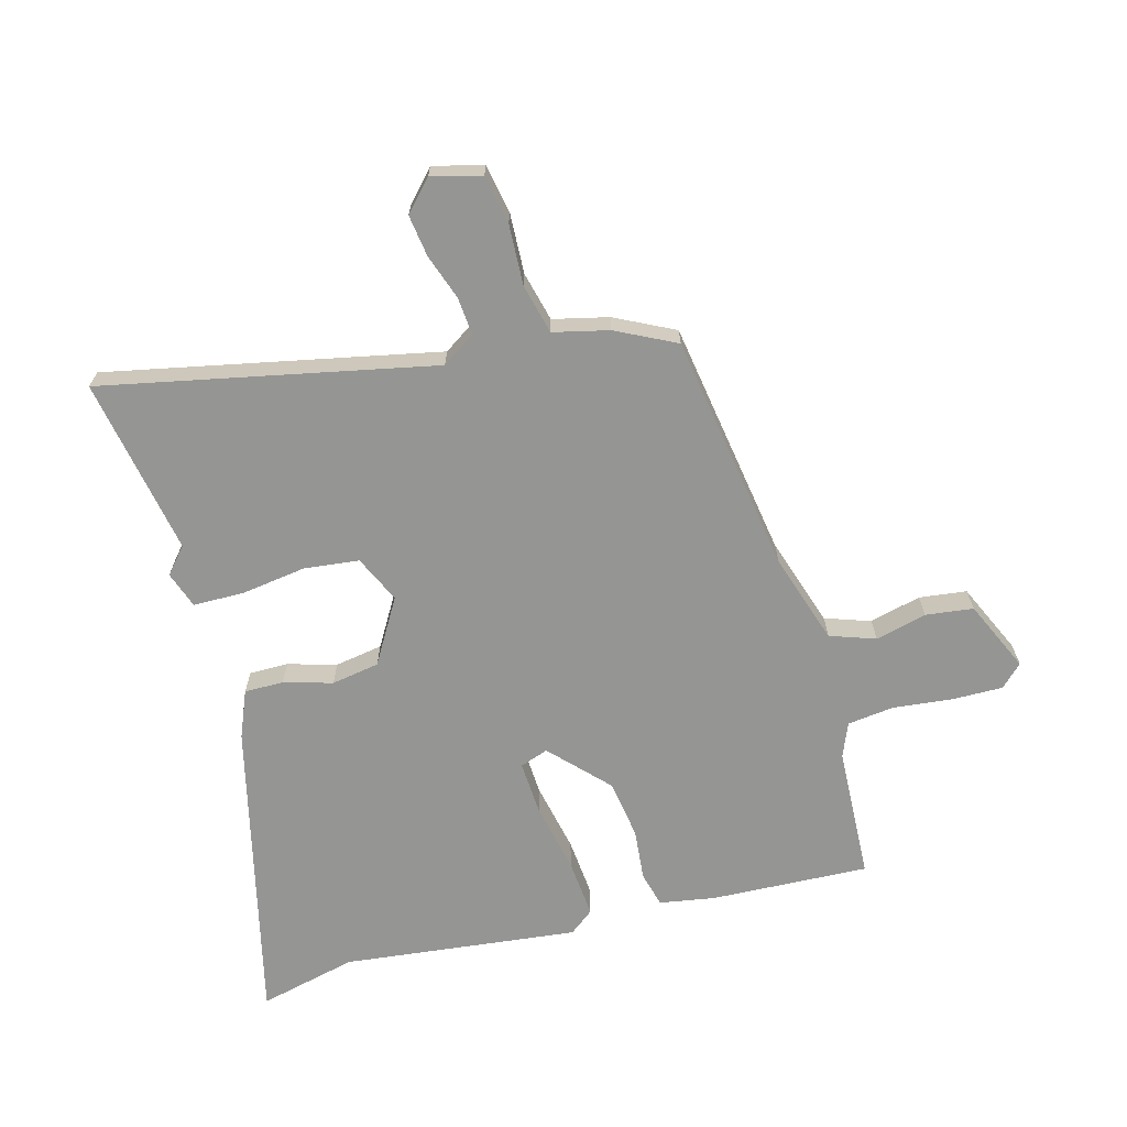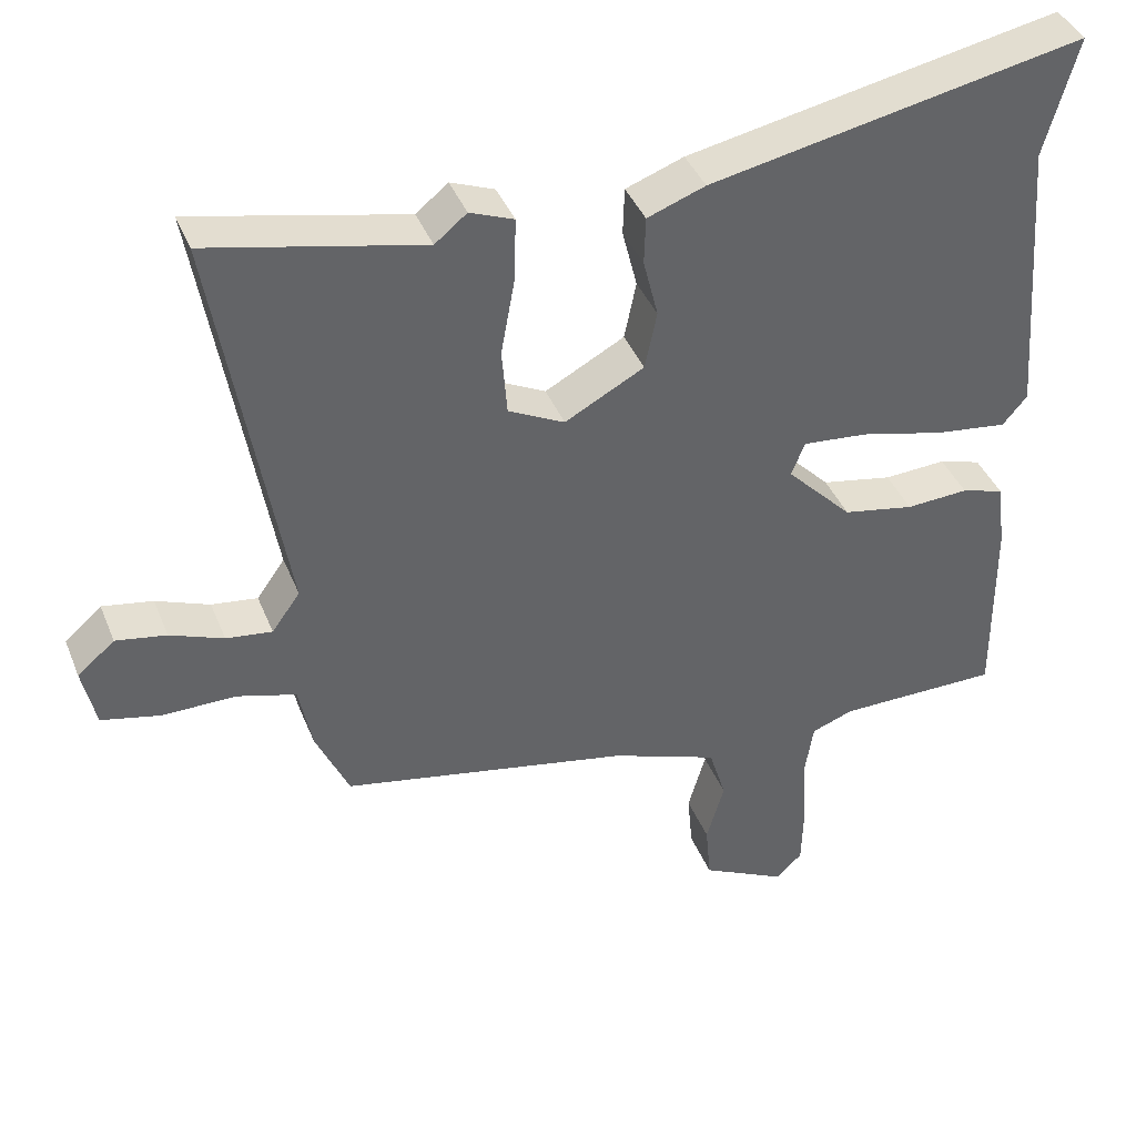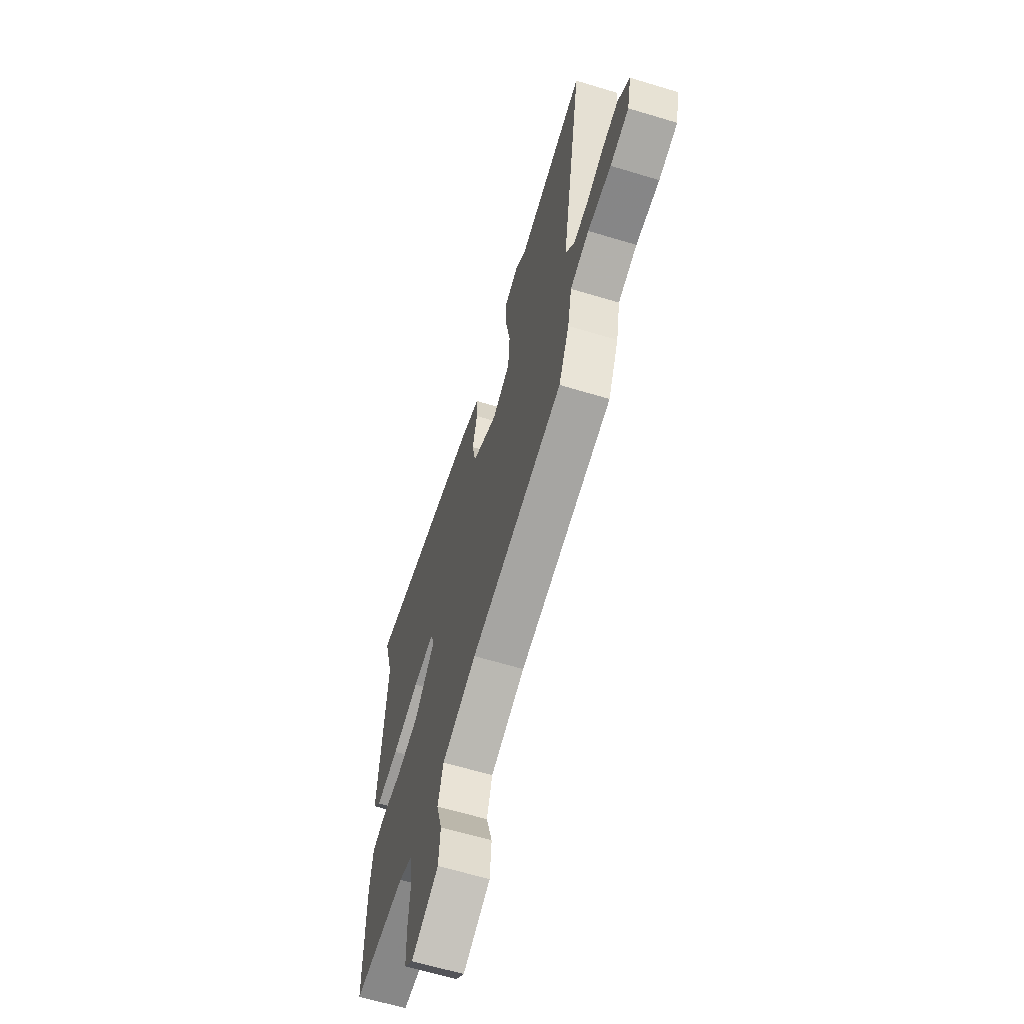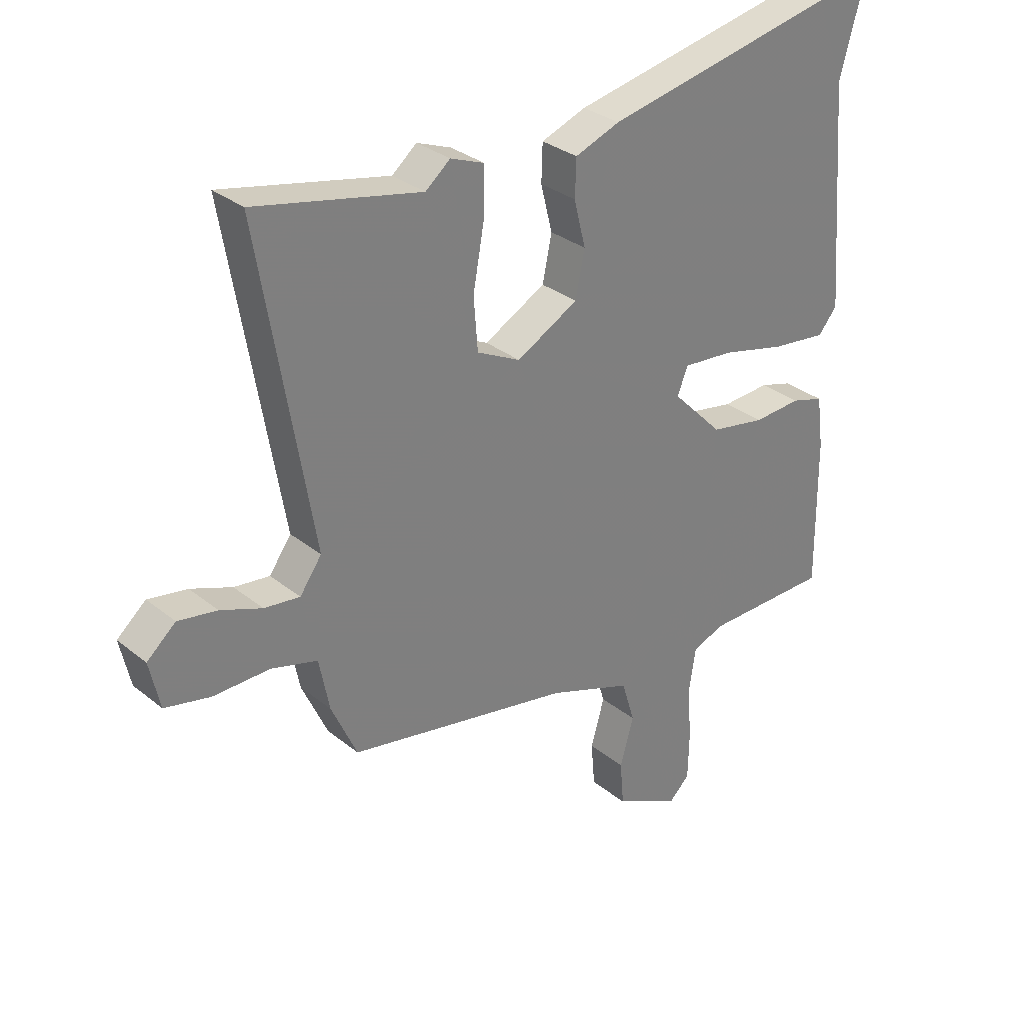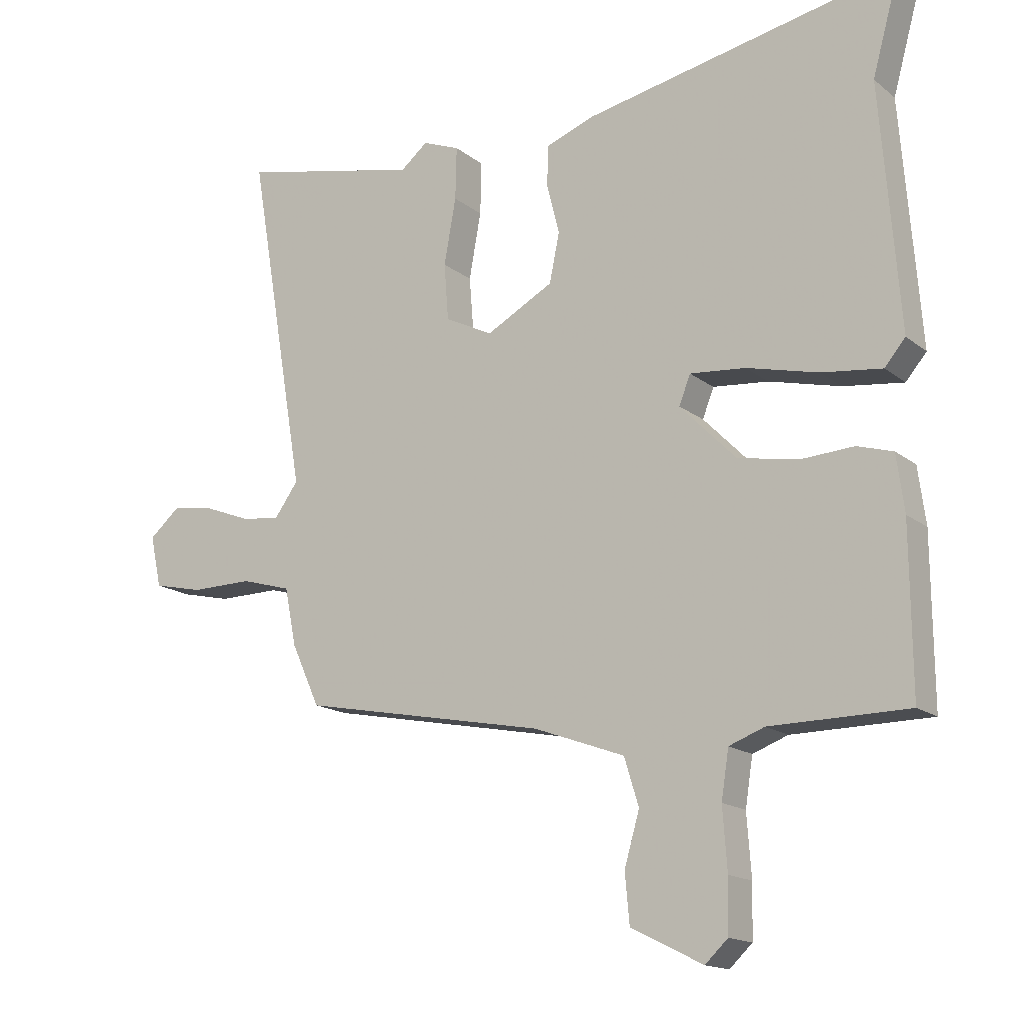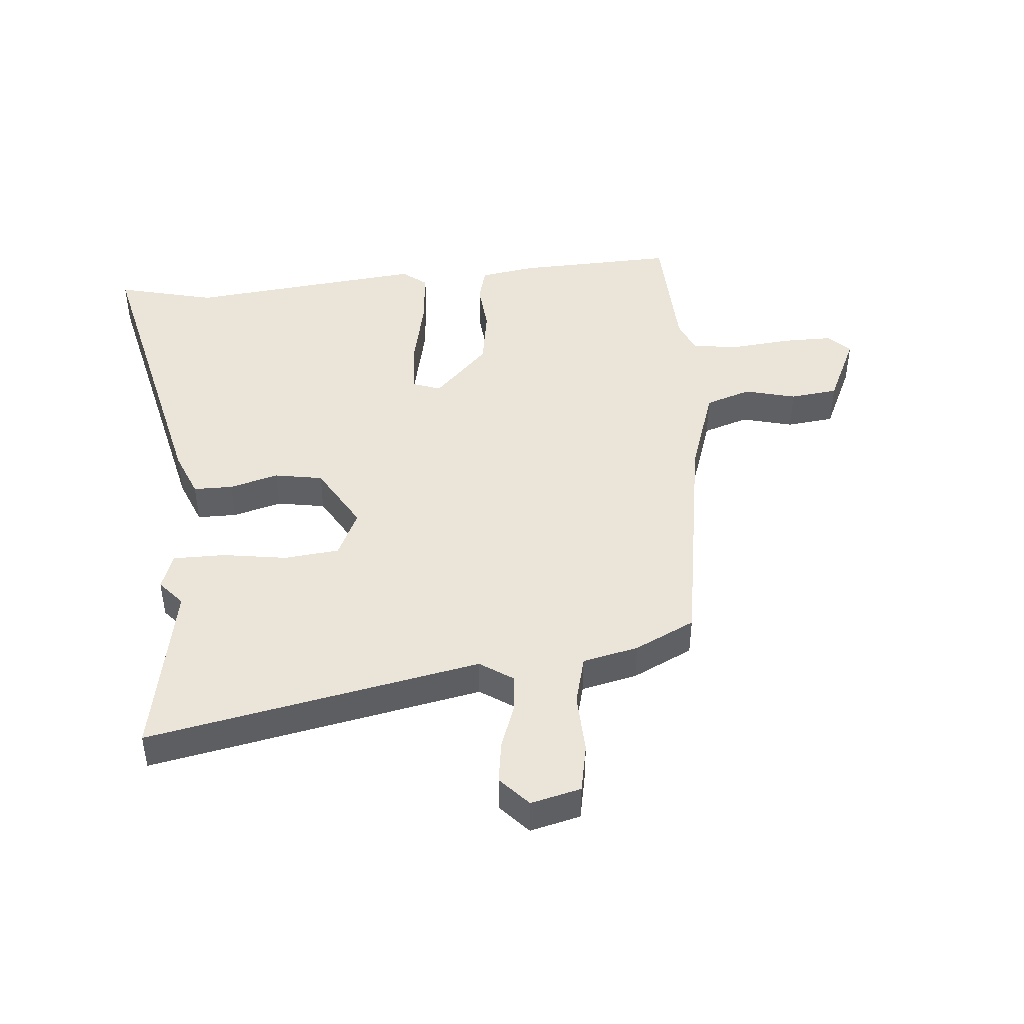
<metadata>
{"format":"obj","ext":"obj","renderer":"f3d","projection":"perspective","resolution":1024,"background":"white","views":[{"elev":-67.3,"azim":103.2,"up":"+Y"},{"elev":40.2,"azim":159.3,"up":"+Z"},{"elev":-62.8,"azim":72.9,"up":"+Z"},{"elev":31.1,"azim":138.8,"up":"+Z"},{"elev":-15.8,"azim":-147.3,"up":"+Z"},{"elev":44.7,"azim":83.3,"up":"+Y"}]}
</metadata>
<code>
v 0.33 0.07 0.463
v 0.618 0.07 0.526
v 0.526 0.07 -0.017
v 0.564 0.07 -0.07
v 0.626 0.07 -0.062
v 0.698 0.07 -0.034
v 0.766 0.07 -0.022
v 0.816 0.07 -0.065
v 0.798 0.07 -0.147
v 0.719 0.07 -0.165
v 0.62 0.07 -0.164
v 0.54 0.07 -0.187
v 0.522 0.07 -0.278
v 0.477 0.07 -0.377
v 0.087 0.07 -0.453
v -0.058 0.07 -0.506
v -0.081 0.07 -0.581
v -0.057 0.07 -0.664
v -0.064 0.07 -0.742
v -0.178 0.07 -0.799
v -0.214 0.07 -0.765
v -0.216 0.07 -0.682
v -0.209 0.07 -0.585
v -0.221 0.07 -0.509
v -0.277 0.07 -0.488
v -0.496 0.07 -0.486
v -0.494 0.07 -0.226
v -0.482 0.07 -0.136
v -0.425 0.07 -0.119
v -0.341 0.07 -0.124
v -0.245 0.07 -0.106
v -0.156 0.07 -0.015
v -0.174 0.07 0.031
v -0.262 0.07 0.023
v -0.376 0.07 -0.005
v -0.472 0.07 -0.017
v -0.505 0.07 0.022
v -0.475 0.07 0.409
v -0.519 0.07 0.568
v -0.017 0.07 0.467
v 0.061 0.07 0.438
v 0.063 0.07 0.374
v 0.043 0.07 0.294
v 0.059 0.07 0.216
v 0.166 0.07 0.158
v 0.242 0.07 0.196
v 0.249 0.07 0.286
v 0.23 0.07 0.391
v 0.228 0.07 0.475
v 0.287 0.07 0.498
v 0.33 0 0.463
v 0.618 0 0.526
v 0.526 0 -0.017
v 0.564 0 -0.07
v 0.626 0 -0.062
v 0.698 0 -0.034
v 0.766 0 -0.022
v 0.816 0 -0.065
v 0.798 0 -0.147
v 0.719 0 -0.165
v 0.62 0 -0.164
v 0.54 0 -0.187
v 0.522 0 -0.278
v 0.477 0 -0.377
v 0.087 0 -0.453
v -0.058 0 -0.506
v -0.081 0 -0.581
v -0.057 0 -0.664
v -0.064 0 -0.742
v -0.178 0 -0.799
v -0.214 0 -0.765
v -0.216 0 -0.682
v -0.209 0 -0.585
v -0.221 0 -0.509
v -0.277 0 -0.488
v -0.496 0 -0.486
v -0.494 0 -0.226
v -0.482 0 -0.136
v -0.425 0 -0.119
v -0.341 0 -0.124
v -0.245 0 -0.106
v -0.156 0 -0.015
v -0.174 0 0.031
v -0.262 0 0.023
v -0.376 0 -0.005
v -0.472 0 -0.017
v -0.505 0 0.022
v -0.475 0 0.409
v -0.519 0 0.568
v -0.017 0 0.467
v 0.061 0 0.438
v 0.063 0 0.374
v 0.043 0 0.294
v 0.059 0 0.216
v 0.166 0 0.158
v 0.242 0 0.196
v 0.249 0 0.286
v 0.23 0 0.391
v 0.228 0 0.475
v 0.287 0 0.498
f 47 48 49 50
f 46 47 50 1
f 40 41 42 43
f 38 39 40 43
f 38 43 44
f 37 38 44 45
f 34 35 36 37
f 33 34 37 45
f 27 28 29 30
f 25 26 27 30
f 24 25 30 31
f 23 24 31 32
f 21 22 23 32
f 17 18 19 20
f 16 17 20 21
f 12 13 14 15
f 12 15 16
f 8 9 10 11
f 8 11 12
f 5 6 7 8
f 4 5 8 12
f 3 4 12 16
f 46 1 2 3
f 45 46 3 16
f 32 33 45
f 16 21 32 45
f 100 99 98 97
f 51 100 97 96
f 93 92 91 90
f 93 90 89 88
f 94 93 88
f 95 94 88 87
f 87 86 85 84
f 95 87 84 83
f 80 79 78 77
f 80 77 76 75
f 81 80 75 74
f 82 81 74 73
f 82 73 72 71
f 70 69 68 67
f 71 70 67 66
f 65 64 63 62
f 66 65 62
f 61 60 59 58
f 62 61 58
f 58 57 56 55
f 62 58 55 54
f 66 62 54 53
f 53 52 51 96
f 66 53 96 95
f 95 83 82
f 95 82 71 66
f 1 51 52 2
f 2 52 53 3
f 3 53 54 4
f 4 54 55 5
f 5 55 56 6
f 6 56 57 7
f 7 57 58 8
f 8 58 59 9
f 9 59 60 10
f 10 60 61 11
f 11 61 62 12
f 12 62 63 13
f 13 63 64 14
f 14 64 65 15
f 15 65 66 16
f 16 66 67 17
f 17 67 68 18
f 18 68 69 19
f 19 69 70 20
f 20 70 71 21
f 21 71 72 22
f 22 72 73 23
f 23 73 74 24
f 24 74 75 25
f 25 75 76 26
f 26 76 77 27
f 27 77 78 28
f 28 78 79 29
f 29 79 80 30
f 30 80 81 31
f 31 81 82 32
f 32 82 83 33
f 33 83 84 34
f 34 84 85 35
f 35 85 86 36
f 36 86 87 37
f 37 87 88 38
f 38 88 89 39
f 39 89 90 40
f 40 90 91 41
f 41 91 92 42
f 42 92 93 43
f 43 93 94 44
f 44 94 95 45
f 45 95 96 46
f 46 96 97 47
f 47 97 98 48
f 48 98 99 49
f 49 99 100 50
f 50 100 51 1

</code>
